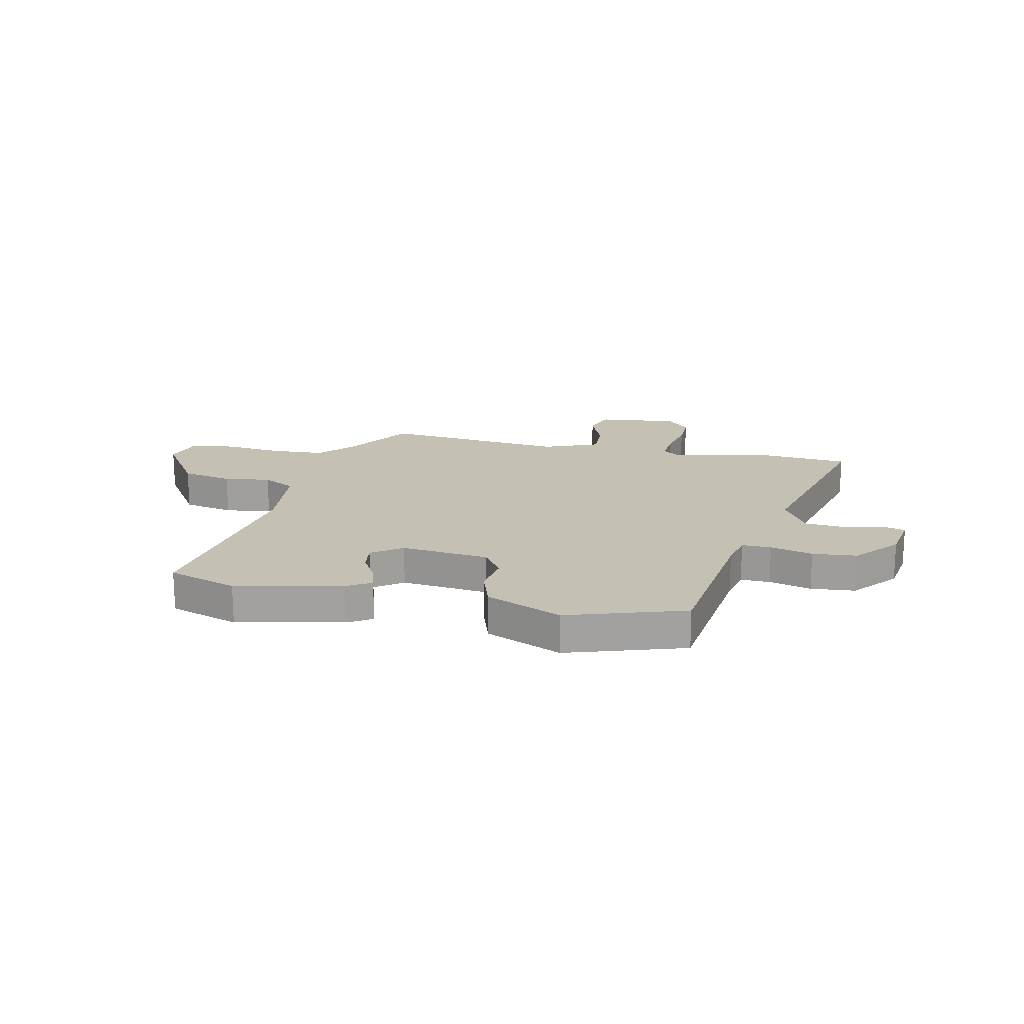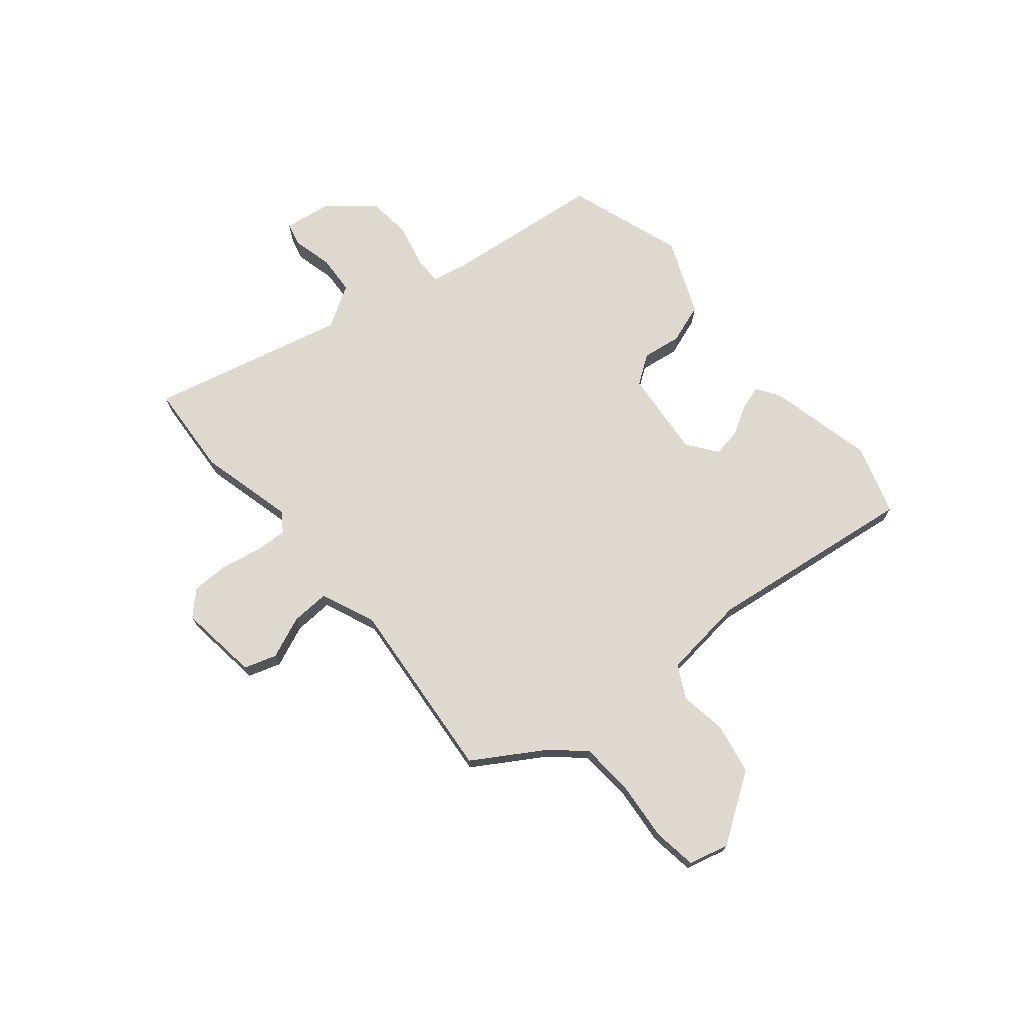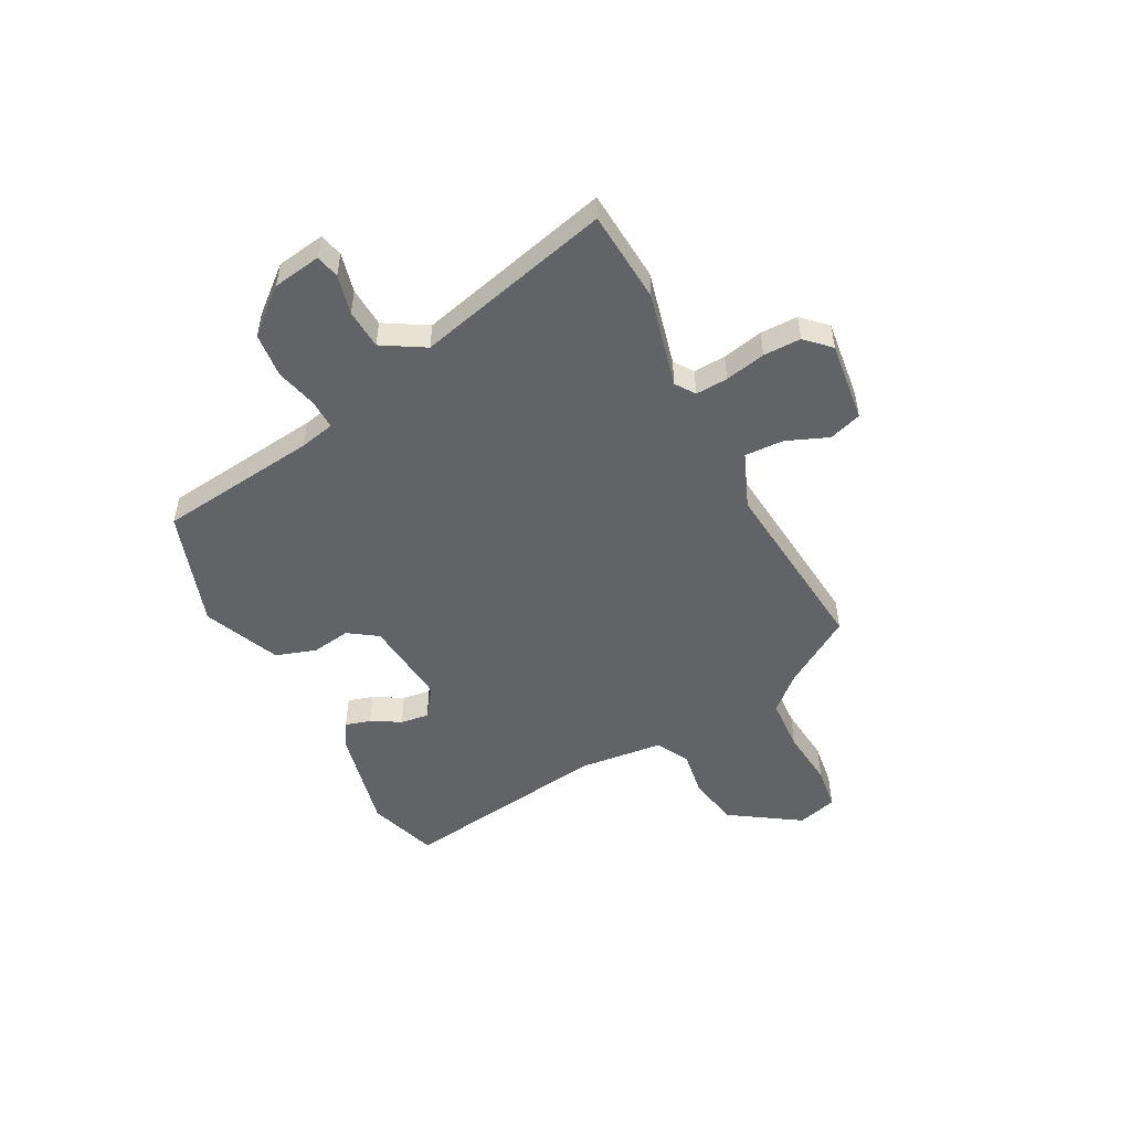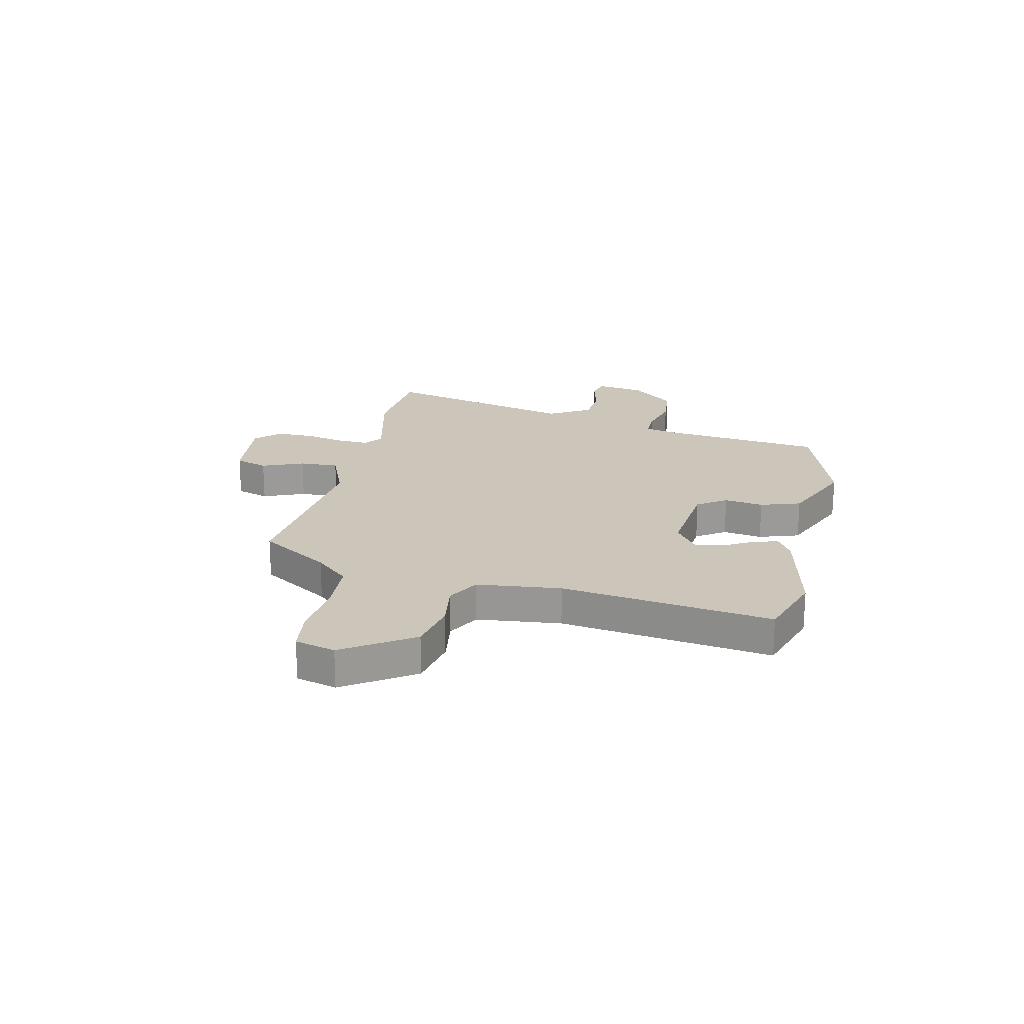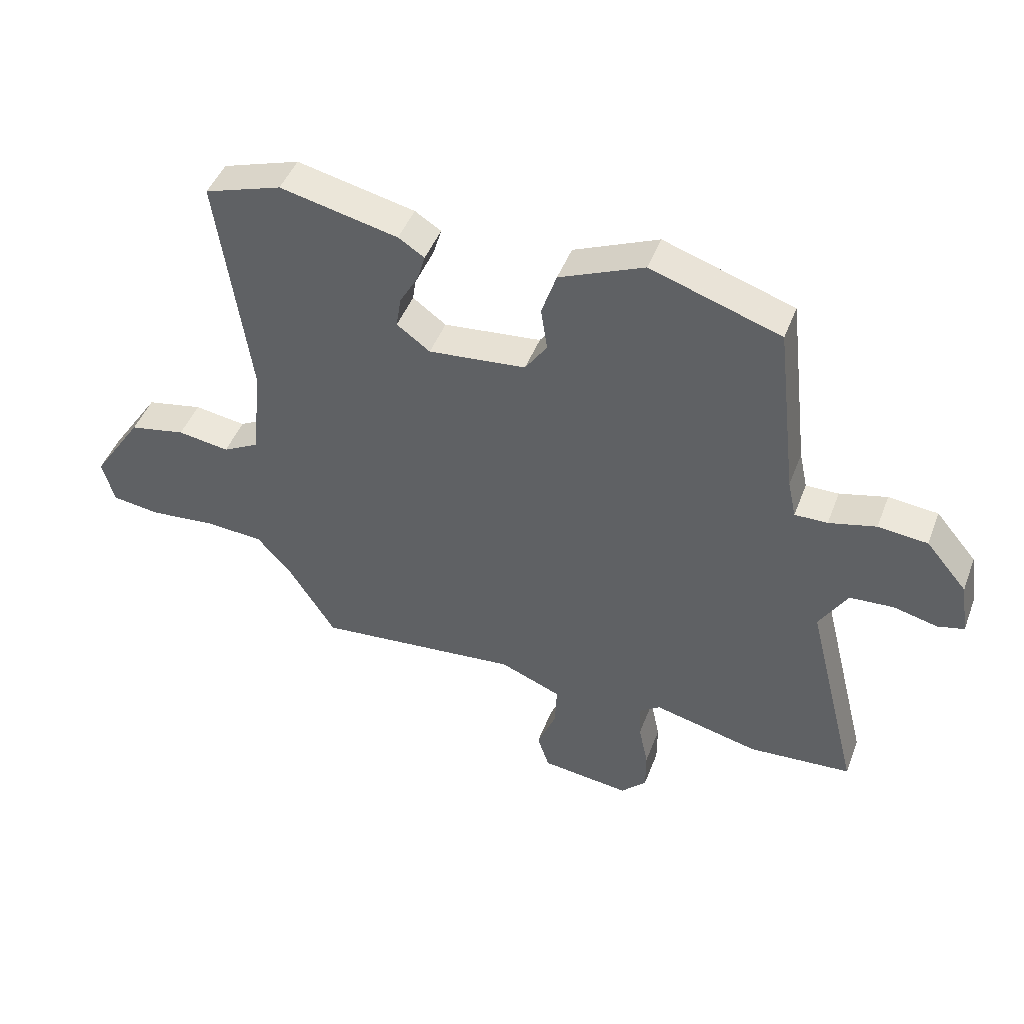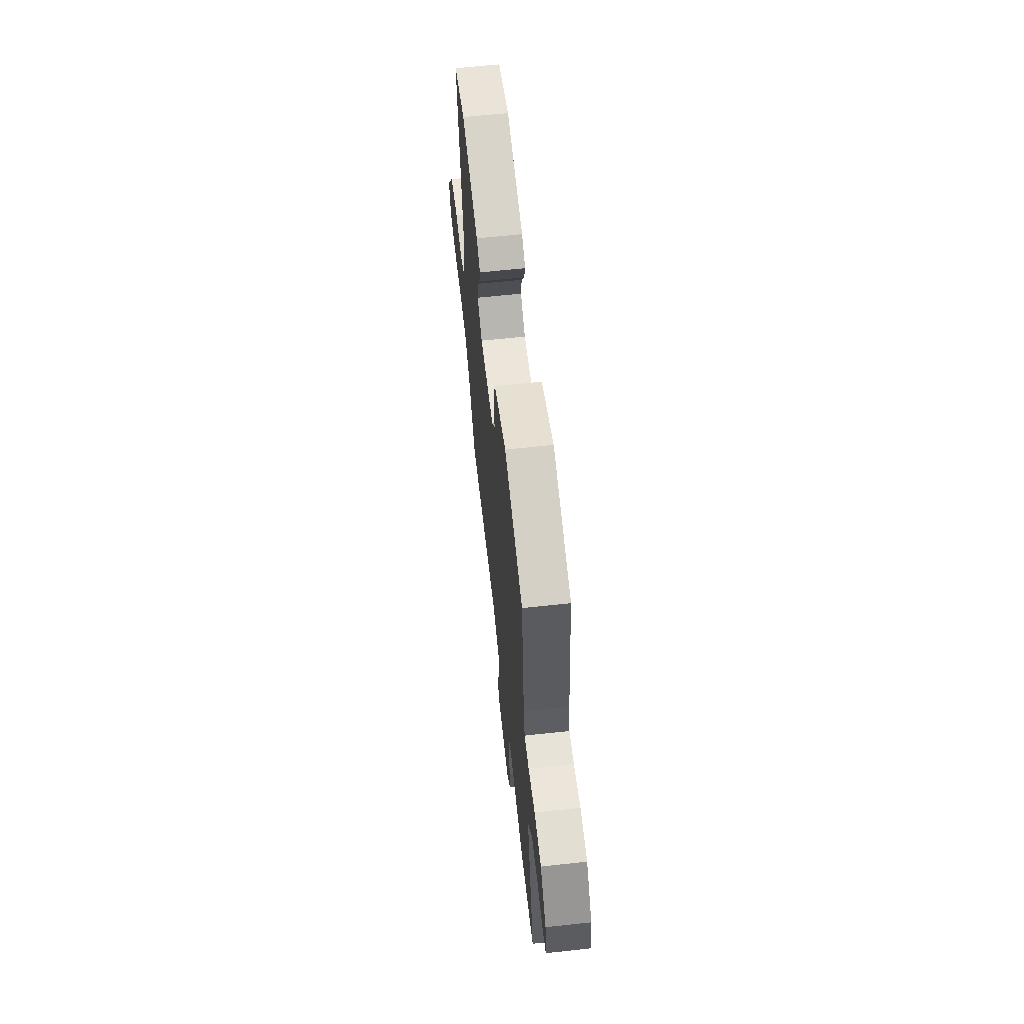
<metadata>
{"format":"obj","ext":"obj","renderer":"f3d","projection":"perspective","resolution":1024,"background":"white","views":[{"elev":18.2,"azim":12.6,"up":"+Y"},{"elev":71.7,"azim":-130.3,"up":"+Y"},{"elev":-50.9,"azim":117.6,"up":"+Y"},{"elev":20.9,"azim":-77.4,"up":"+Y"},{"elev":46.0,"azim":20.3,"up":"+Z"},{"elev":62.7,"azim":83.7,"up":"+Z"}]}
</metadata>
<code>
v -0.369 0.07 -0.498
v -0.451 0.07 -0.368
v -0.507 0.07 -0.306
v -0.607 0.07 -0.3
v -0.716 0.07 -0.311
v -0.798 0.07 -0.3
v -0.818 0.07 -0.225
v -0.733 0.07 -0.097
v -0.638 0.07 -0.078
v -0.551 0.07 -0.091
v -0.49 0.07 -0.058
v -0.473 0.07 0.099
v -0.527 0.07 0.491
v -0.397 0.07 0.534
v -0.199 0.07 0.49
v -0.155 0.07 0.462
v -0.169 0.07 0.415
v -0.2 0.07 0.361
v -0.208 0.07 0.308
v -0.152 0.07 0.267
v 0.012 0.07 0.284
v 0.049 0.07 0.338
v 0.038 0.07 0.411
v 0.063 0.07 0.486
v 0.205 0.07 0.547
v 0.423 0.07 0.475
v 0.458 0.07 0.176
v 0.472 0.07 0.111
v 0.527 0.07 0.112
v 0.606 0.07 0.132
v 0.689 0.07 0.124
v 0.758 0.07 0.042
v 0.772 0.07 -0.048
v 0.728 0.07 -0.059
v 0.654 0.07 -0.041
v 0.58 0.07 -0.046
v 0.533 0.07 -0.125
v 0.624 0.07 -0.491
v 0.451 0.07 -0.504
v 0.273 0.07 -0.461
v 0.237 0.07 -0.486
v 0.24 0.07 -0.546
v 0.256 0.07 -0.622
v 0.256 0.07 -0.692
v 0.213 0.07 -0.736
v 0.063 0.07 -0.718
v 0.043 0.07 -0.657
v 0.075 0.07 -0.579
v 0.078 0.07 -0.506
v -0.025 0.07 -0.464
v -0.369 0 -0.498
v -0.451 0 -0.368
v -0.507 0 -0.306
v -0.607 0 -0.3
v -0.716 0 -0.311
v -0.798 0 -0.3
v -0.818 0 -0.225
v -0.733 0 -0.097
v -0.638 0 -0.078
v -0.551 0 -0.091
v -0.49 0 -0.058
v -0.473 0 0.099
v -0.527 0 0.491
v -0.397 0 0.534
v -0.199 0 0.49
v -0.155 0 0.462
v -0.169 0 0.415
v -0.2 0 0.361
v -0.208 0 0.308
v -0.152 0 0.267
v 0.012 0 0.284
v 0.049 0 0.338
v 0.038 0 0.411
v 0.063 0 0.486
v 0.205 0 0.547
v 0.423 0 0.475
v 0.458 0 0.176
v 0.472 0 0.111
v 0.527 0 0.112
v 0.606 0 0.132
v 0.689 0 0.124
v 0.758 0 0.042
v 0.772 0 -0.048
v 0.728 0 -0.059
v 0.654 0 -0.041
v 0.58 0 -0.046
v 0.533 0 -0.125
v 0.624 0 -0.491
v 0.451 0 -0.504
v 0.273 0 -0.461
v 0.237 0 -0.486
v 0.24 0 -0.546
v 0.256 0 -0.622
v 0.256 0 -0.692
v 0.213 0 -0.736
v 0.063 0 -0.718
v 0.043 0 -0.657
v 0.075 0 -0.579
v 0.078 0 -0.506
v -0.025 0 -0.464
f 46 47 48
f 45 46 48
f 44 45 48
f 43 44 48
f 42 43 48
f 41 42 48 49
f 40 41 49 50
f 37 38 39 40
f 36 37 40 50
f 33 34 35
f 32 33 35
f 31 32 35
f 30 31 35
f 29 30 35
f 28 29 35 36
f 25 26 27
f 24 25 27
f 23 24 27
f 22 23 27
f 21 22 27 28
f 50 1 2
f 36 50 2
f 28 36 2
f 21 28 2
f 20 21 2
f 16 17 18
f 15 16 18
f 14 15 18
f 13 14 18
f 12 13 18
f 11 12 18 19
f 8 9 10
f 7 8 10
f 6 7 10
f 5 6 10
f 4 5 10
f 3 4 10 11
f 11 19 20
f 3 11 20
f 2 3 20
f 98 97 96
f 98 96 95
f 98 95 94
f 98 94 93
f 98 93 92
f 99 98 92 91
f 100 99 91 90
f 90 89 88 87
f 100 90 87 86
f 85 84 83
f 85 83 82
f 85 82 81
f 85 81 80
f 85 80 79
f 86 85 79 78
f 77 76 75
f 77 75 74
f 77 74 73
f 77 73 72
f 78 77 72 71
f 52 51 100
f 52 100 86
f 52 86 78
f 52 78 71
f 52 71 70
f 68 67 66
f 68 66 65
f 68 65 64
f 68 64 63
f 68 63 62
f 69 68 62 61
f 60 59 58
f 60 58 57
f 60 57 56
f 60 56 55
f 60 55 54
f 61 60 54 53
f 70 69 61
f 70 61 53
f 70 53 52
f 1 51 52 2
f 2 52 53 3
f 3 53 54 4
f 4 54 55 5
f 5 55 56 6
f 6 56 57 7
f 7 57 58 8
f 8 58 59 9
f 9 59 60 10
f 10 60 61 11
f 11 61 62 12
f 12 62 63 13
f 13 63 64 14
f 14 64 65 15
f 15 65 66 16
f 16 66 67 17
f 17 67 68 18
f 18 68 69 19
f 19 69 70 20
f 20 70 71 21
f 21 71 72 22
f 22 72 73 23
f 23 73 74 24
f 24 74 75 25
f 25 75 76 26
f 26 76 77 27
f 27 77 78 28
f 28 78 79 29
f 29 79 80 30
f 30 80 81 31
f 31 81 82 32
f 32 82 83 33
f 33 83 84 34
f 34 84 85 35
f 35 85 86 36
f 36 86 87 37
f 37 87 88 38
f 38 88 89 39
f 39 89 90 40
f 40 90 91 41
f 41 91 92 42
f 42 92 93 43
f 43 93 94 44
f 44 94 95 45
f 45 95 96 46
f 46 96 97 47
f 47 97 98 48
f 48 98 99 49
f 49 99 100 50
f 50 100 51 1

</code>
